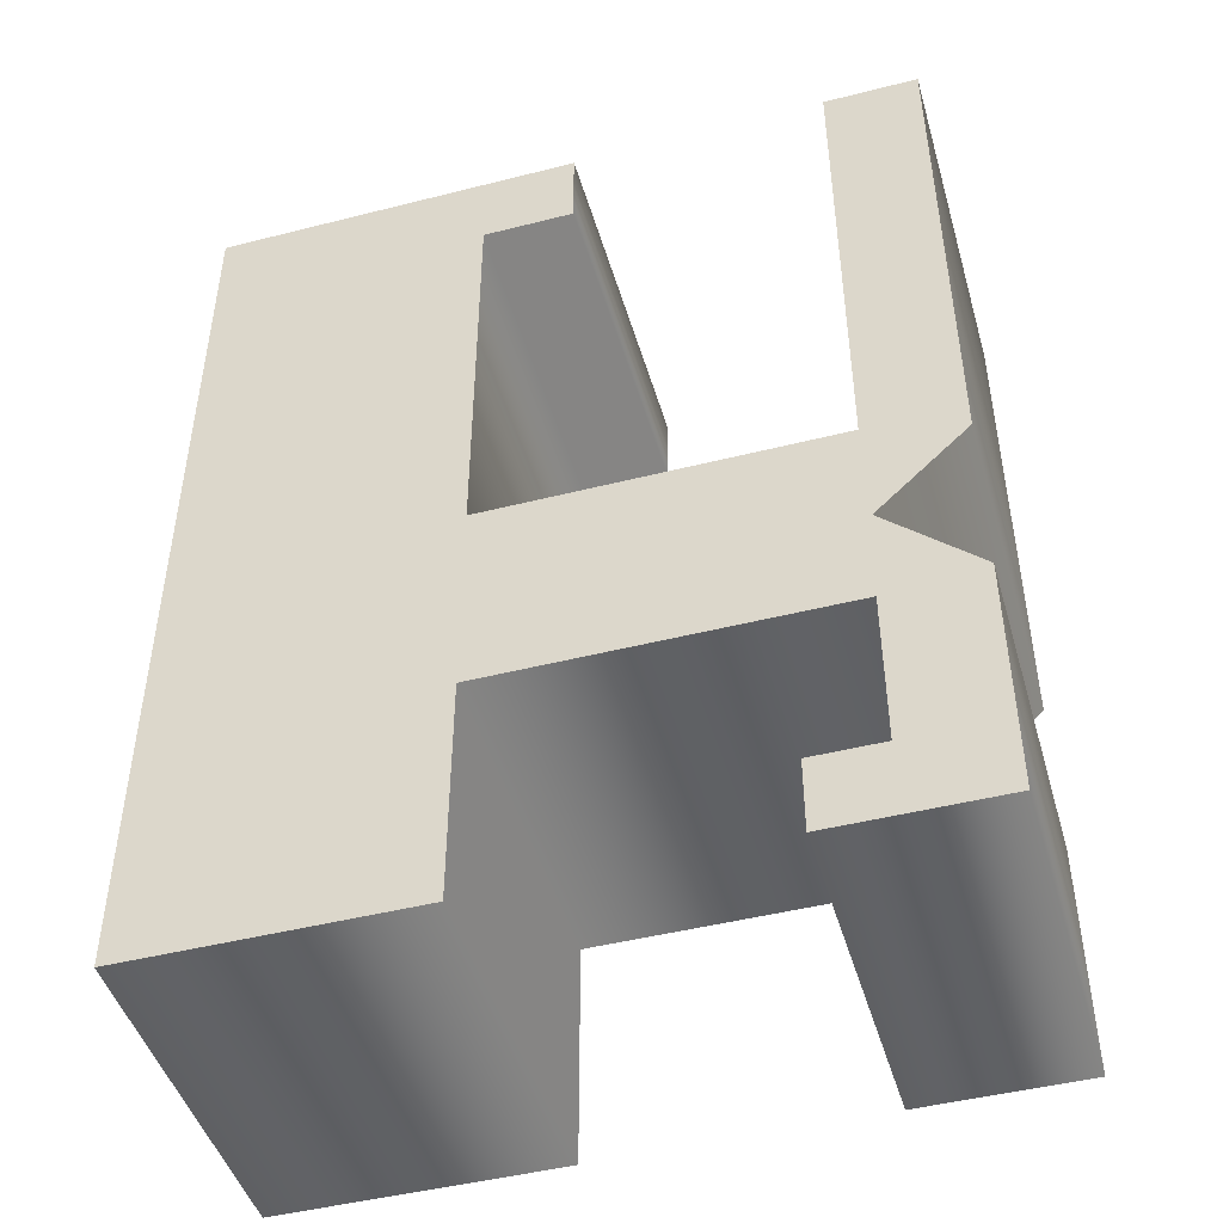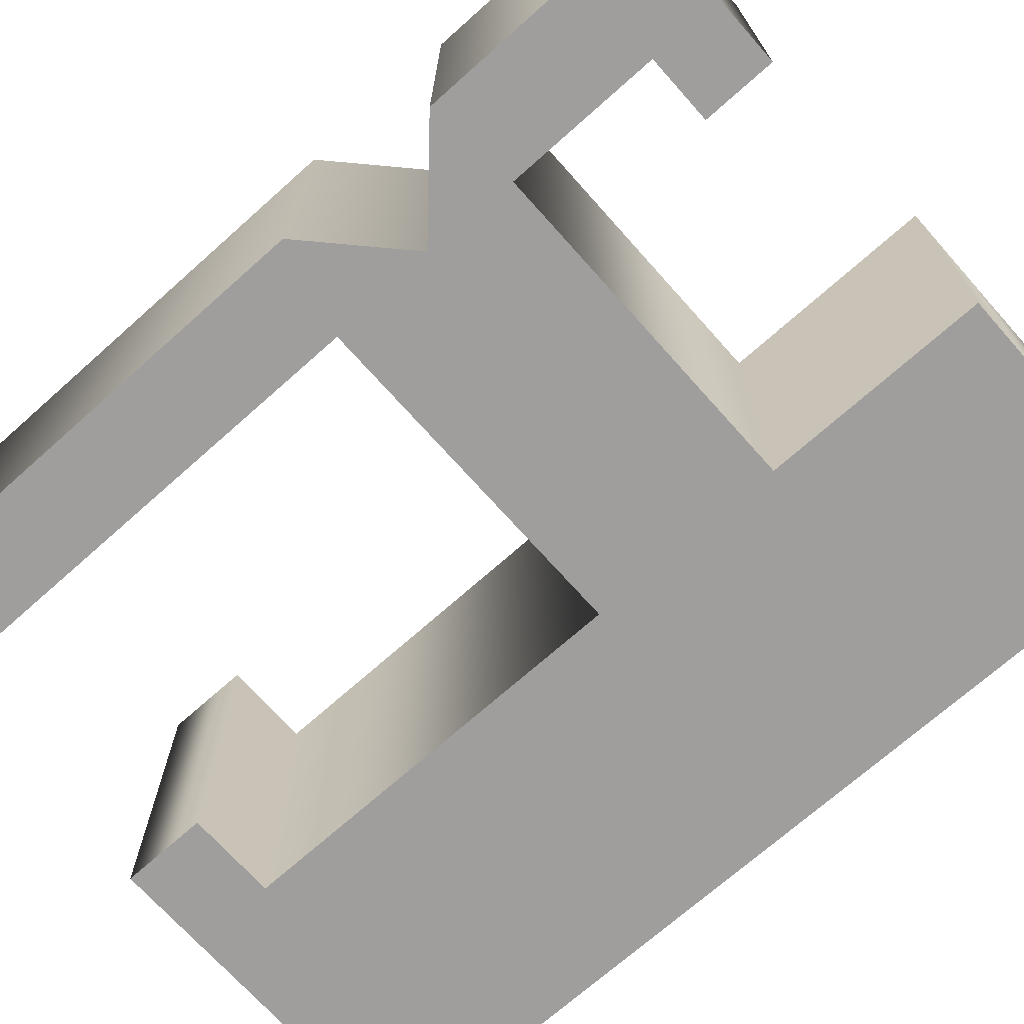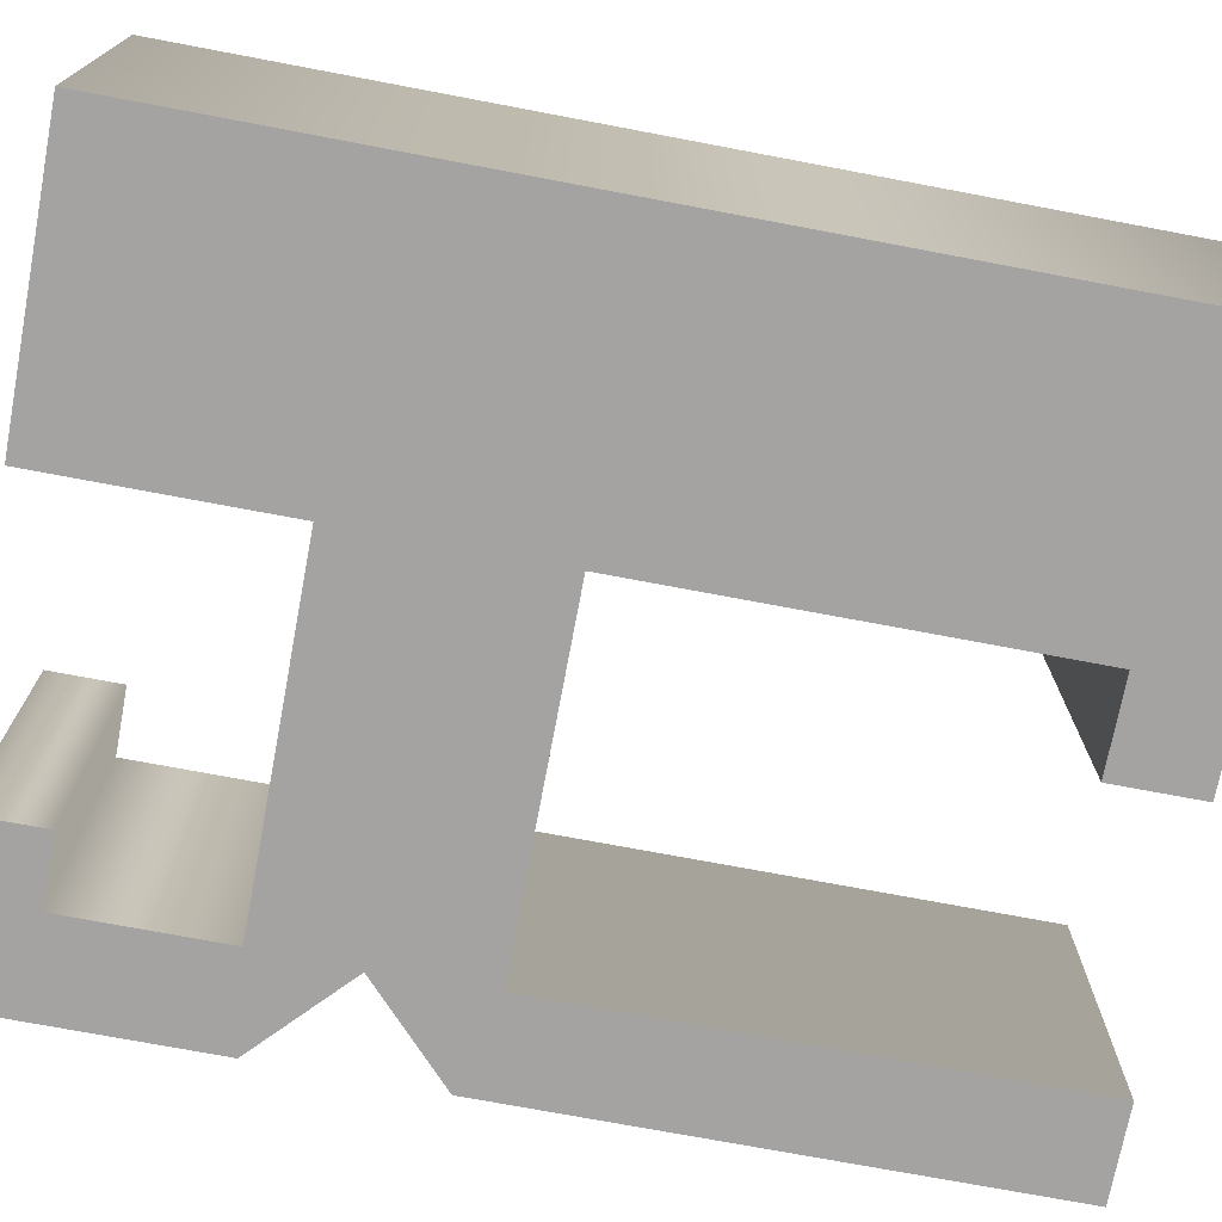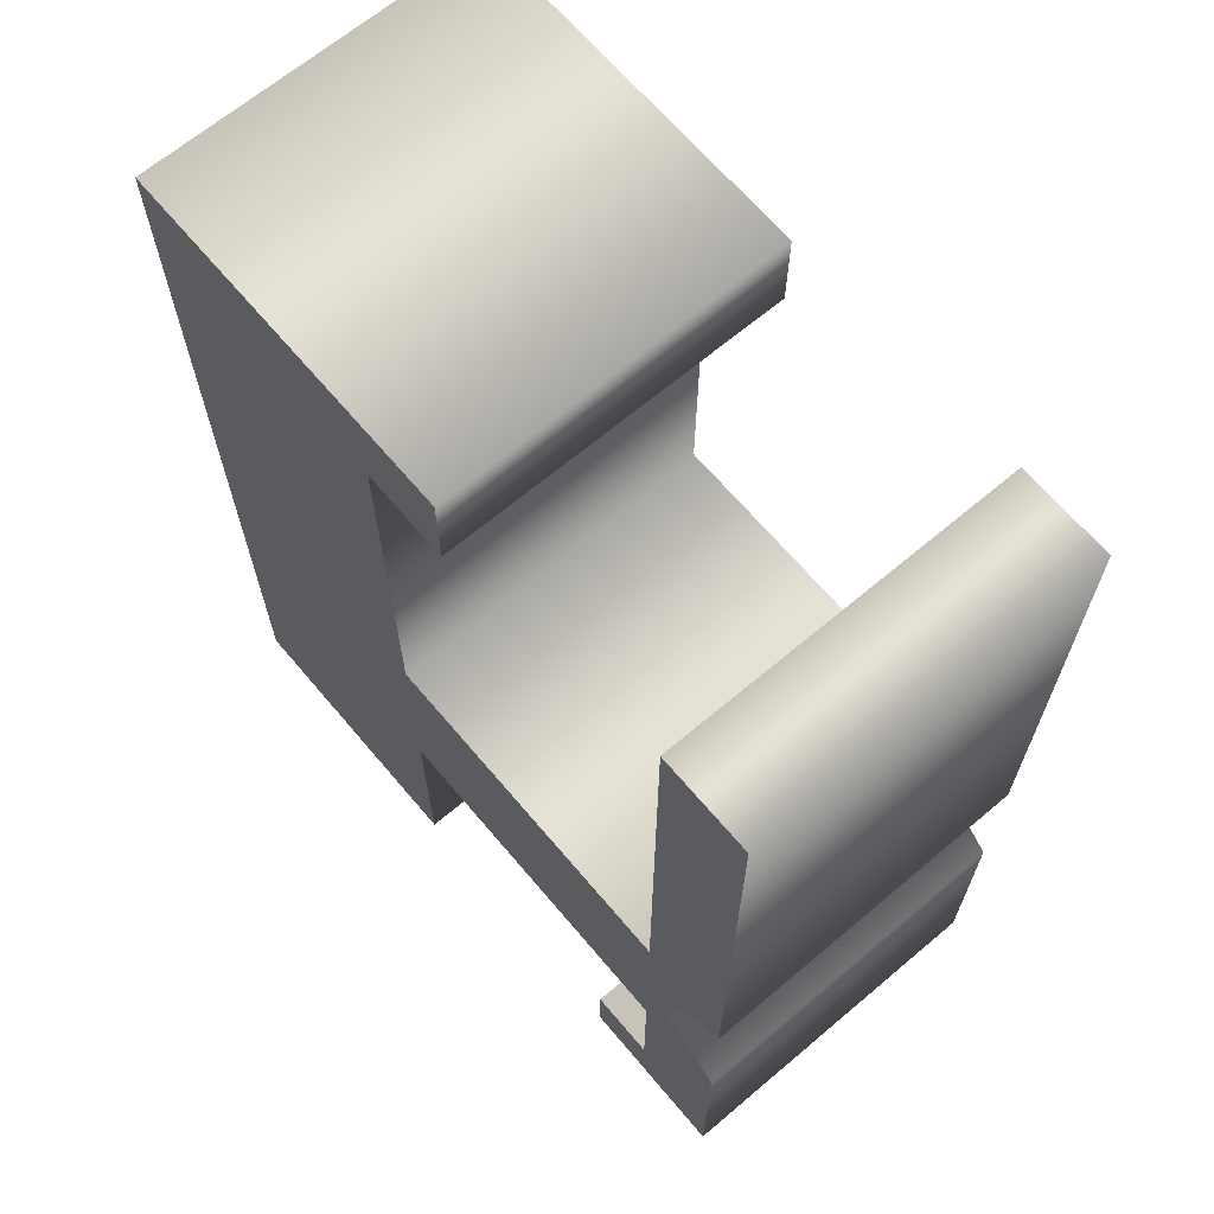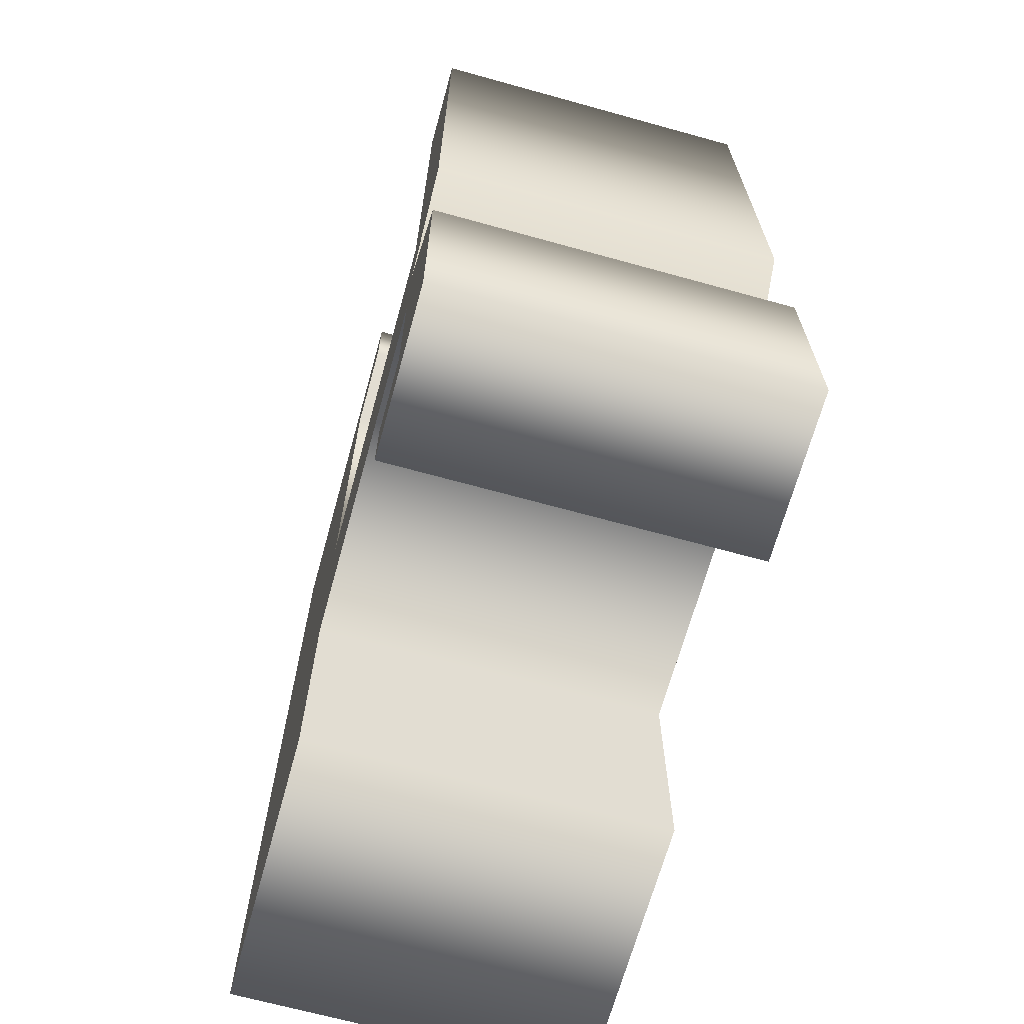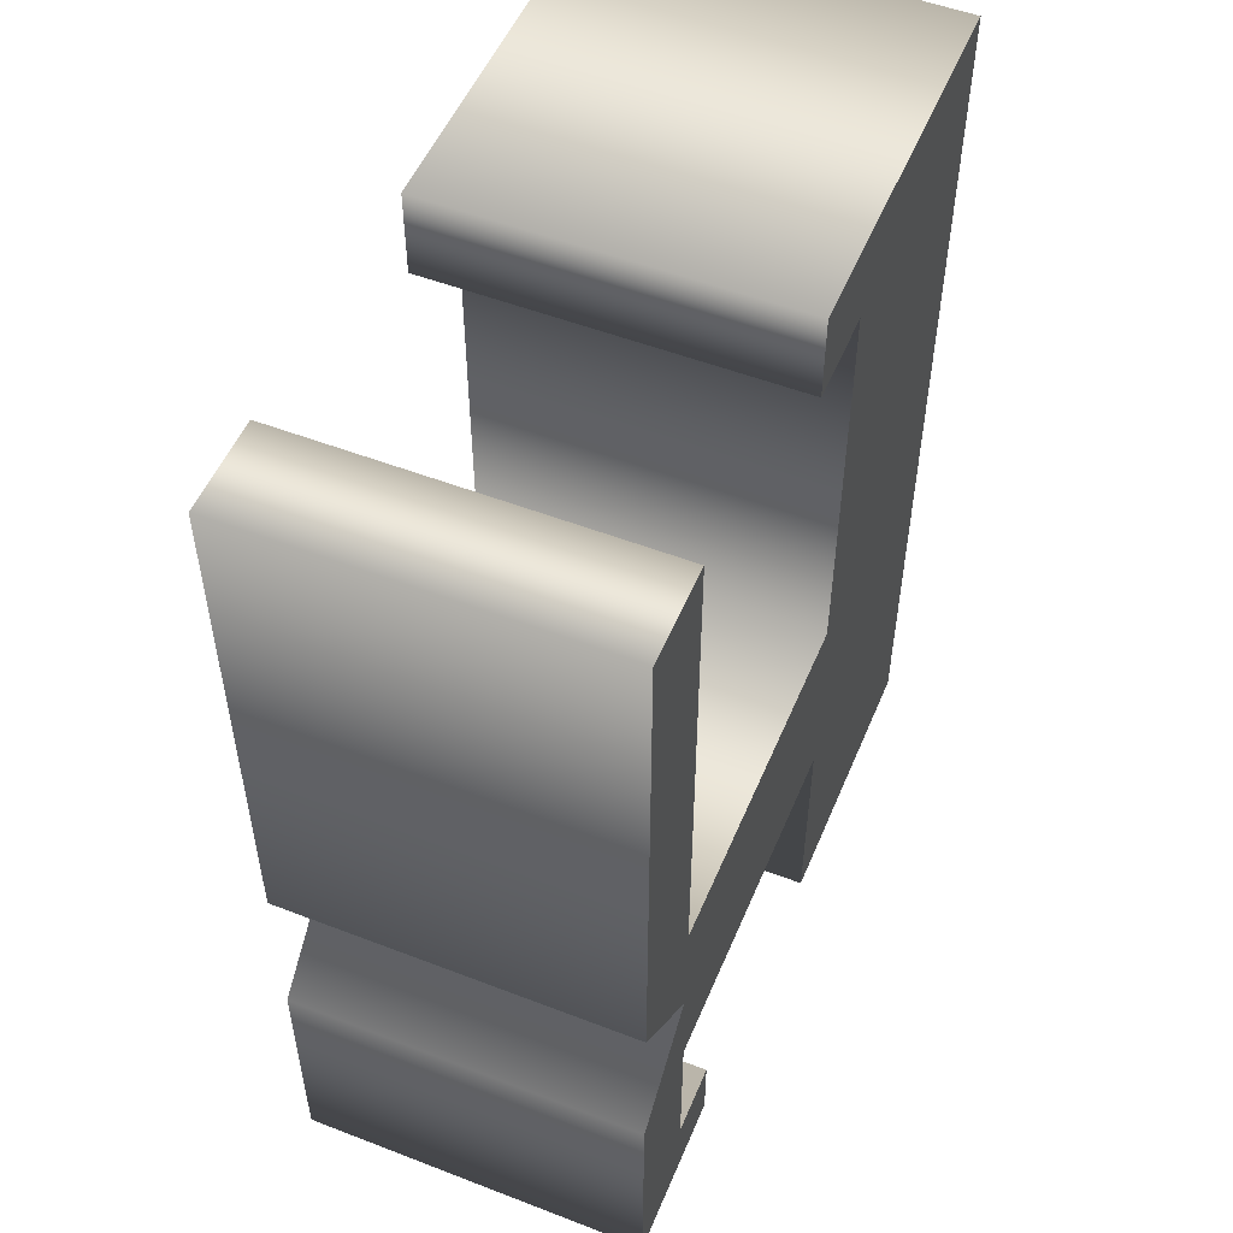
<metadata>
{"format":"obj","ext":"obj","renderer":"f3d","projection":"perspective","resolution":1024,"background":"white","views":[{"elev":-46.5,"azim":-163.9,"up":"+Y"},{"elev":-70.9,"azim":-48.3,"up":"+Z"},{"elev":-73.1,"azim":79.3,"up":"+Z"},{"elev":66.6,"azim":-130.2,"up":"+Y"},{"elev":-67.9,"azim":-105.5,"up":"+Y"},{"elev":52.6,"azim":-67.5,"up":"+Y"}]}
</metadata>
<code>
o K
v -0.1123 -0.215 -0.1
v -0.1123 -0.1733 -0.1
v -0.1513 -0.1733 -0.1
v -0.1513 -0.08467 -0.1
v 0.04521 -0.08467 -0.1
v 0.04521 -0.215 -0.1
v 0.2049 -0.215 -0.1
v 0.2049 0.3169 -0.1
v -0.006804 0.3169 -0.1
v -0.006804 0.2673 -0.1
v 0.04521 0.2673 -0.1
v 0.04521 0.03145 -0.1
v -0.1513 0.03145 -0.1
v -0.1513 0.3169 -0.1
v -0.2049 0.3169 -0.1
v -0.2049 0.01754 -0.1
v -0.1535 -0.03054 -0.1
v -0.2049 -0.07892 -0.1
v -0.2049 -0.215 -0.1
v -0.1123 -0.215 0.1
v -0.1123 -0.1733 0.1
v -0.1513 -0.1733 0.1
v -0.1513 -0.08467 0.1
v 0.04521 -0.08467 0.1
v 0.04521 -0.215 0.1
v 0.2049 -0.215 0.1
v 0.2049 0.3169 0.1
v -0.006804 0.3169 0.1
v -0.006804 0.2673 0.1
v 0.04521 0.2673 0.1
v 0.04521 0.03145 0.1
v -0.1513 0.03145 0.1
v -0.1513 0.3169 0.1
v -0.2049 0.3169 0.1
v -0.2049 0.01754 0.1
v -0.1535 -0.03054 0.1
v -0.2049 -0.07892 0.1
v -0.2049 -0.215 0.1
v -0.1123 -0.215 0.1
v -0.1123 -0.215 -0.1
v -0.1123 -0.1733 0.1
v -0.1123 -0.1733 -0.1
v -0.1513 -0.1733 0.1
v -0.1513 -0.1733 -0.1
v -0.1513 -0.08467 0.1
v -0.1513 -0.08467 -0.1
v 0.04521 -0.08467 0.1
v 0.04521 -0.08467 -0.1
v 0.04521 -0.215 0.1
v 0.04521 -0.215 -0.1
v 0.2049 -0.215 0.1
v 0.2049 -0.215 -0.1
v 0.2049 0.3169 0.1
v 0.2049 0.3169 -0.1
v -0.006804 0.3169 0.1
v -0.006804 0.3169 -0.1
v -0.006804 0.2673 0.1
v -0.006804 0.2673 -0.1
v 0.04521 0.2673 0.1
v 0.04521 0.2673 -0.1
v 0.04521 0.03145 0.1
v 0.04521 0.03145 -0.1
v -0.1513 0.03145 0.1
v -0.1513 0.03145 -0.1
v -0.1513 0.3169 0.1
v -0.1513 0.3169 -0.1
v -0.2049 0.3169 0.1
v -0.2049 0.3169 -0.1
v -0.2049 0.01754 0.1
v -0.2049 0.01754 -0.1
v -0.1535 -0.03054 0.1
v -0.1535 -0.03054 -0.1
v -0.2049 -0.07892 0.1
v -0.2049 -0.07892 -0.1
v -0.2049 -0.215 0.1
v -0.2049 -0.215 -0.1
f 7 11 8
f 11 9 8
f 11 10 9
f 13 15 14
f 13 16 15
f 7 12 11
f 7 5 12
f 5 13 12
f 5 16 13
f 5 17 16
f 5 18 17
f 5 4 18
f 4 19 18
f 7 6 5
f 3 19 4
f 1 3 2
f 1 19 3
f 26 27 30
f 30 27 28
f 30 28 29
f 32 33 34
f 32 34 35
f 26 30 31
f 26 31 24
f 24 31 32
f 24 32 35
f 24 35 36
f 24 36 37
f 24 37 23
f 23 37 38
f 26 24 25
f 22 23 38
f 20 21 22
f 20 22 38
f 40 42 41 39
f 42 44 43 41
f 44 46 45 43
f 46 48 47 45
f 48 50 49 47
f 50 52 51 49
f 52 54 53 51
f 54 56 55 53
f 56 58 57 55
f 58 60 59 57
f 60 62 61 59
f 62 64 63 61
f 64 66 65 63
f 66 68 67 65
f 68 70 69 67
f 70 72 71 69
f 72 74 73 71
f 74 76 75 73
f 76 40 39 75

</code>
